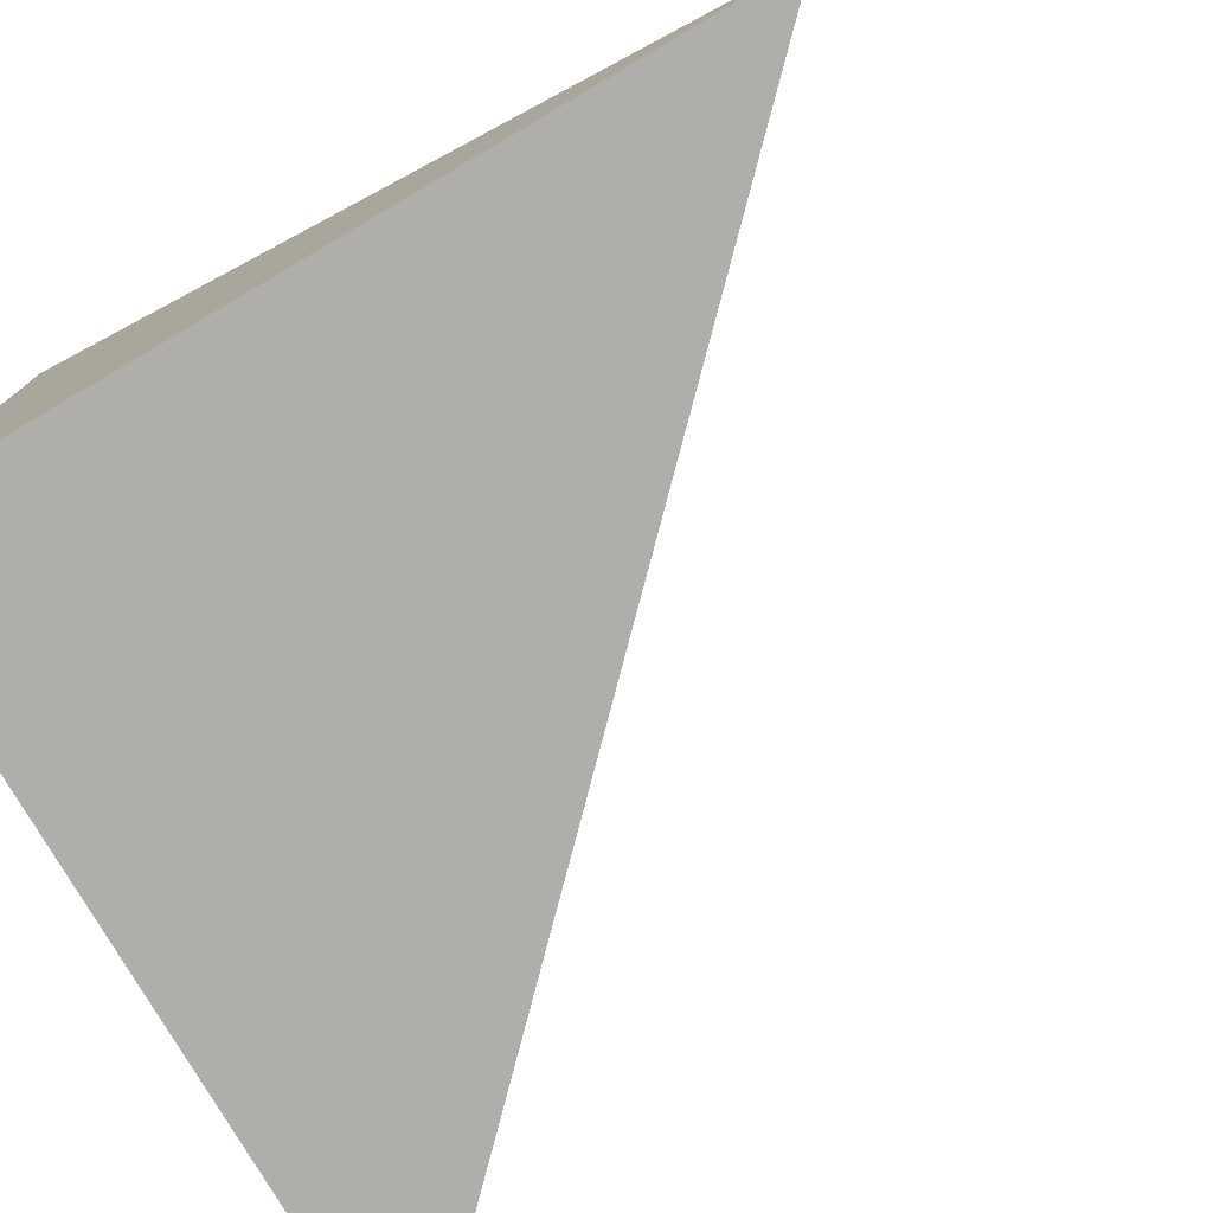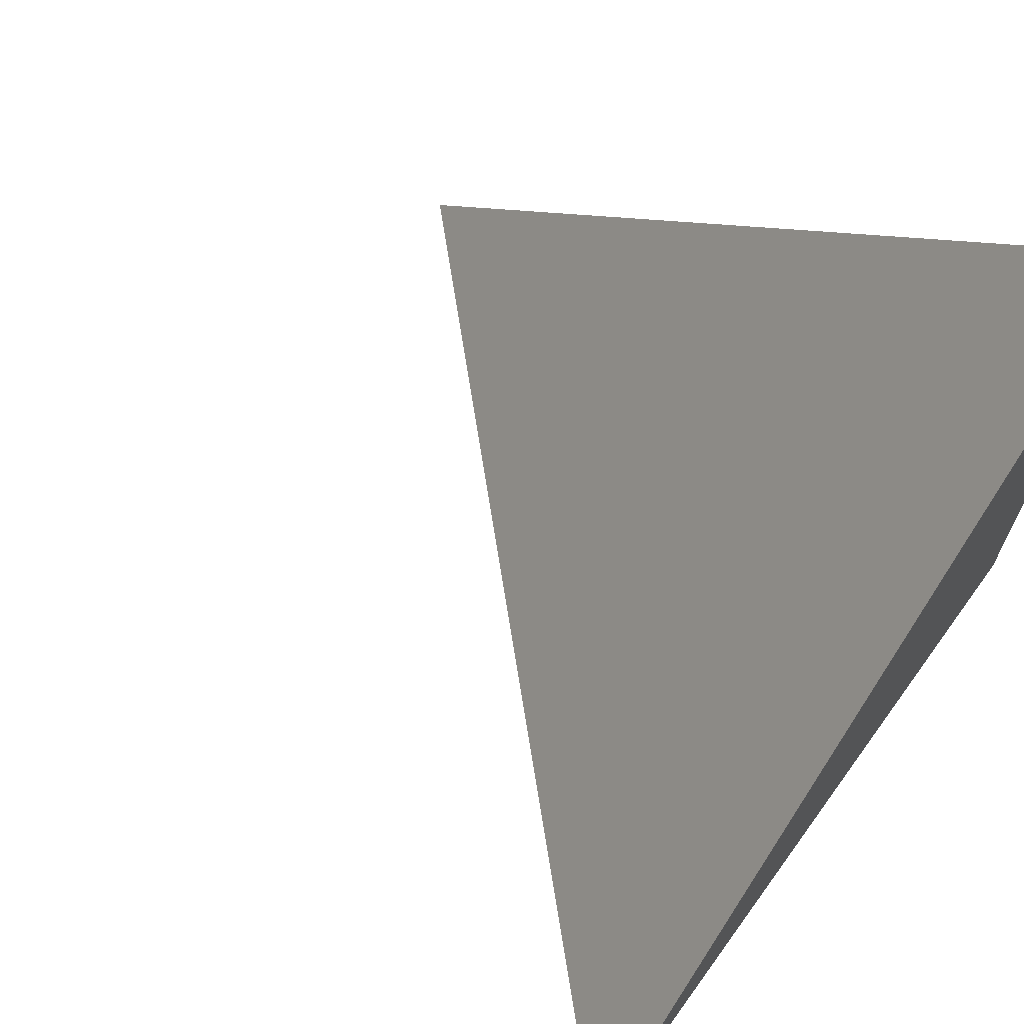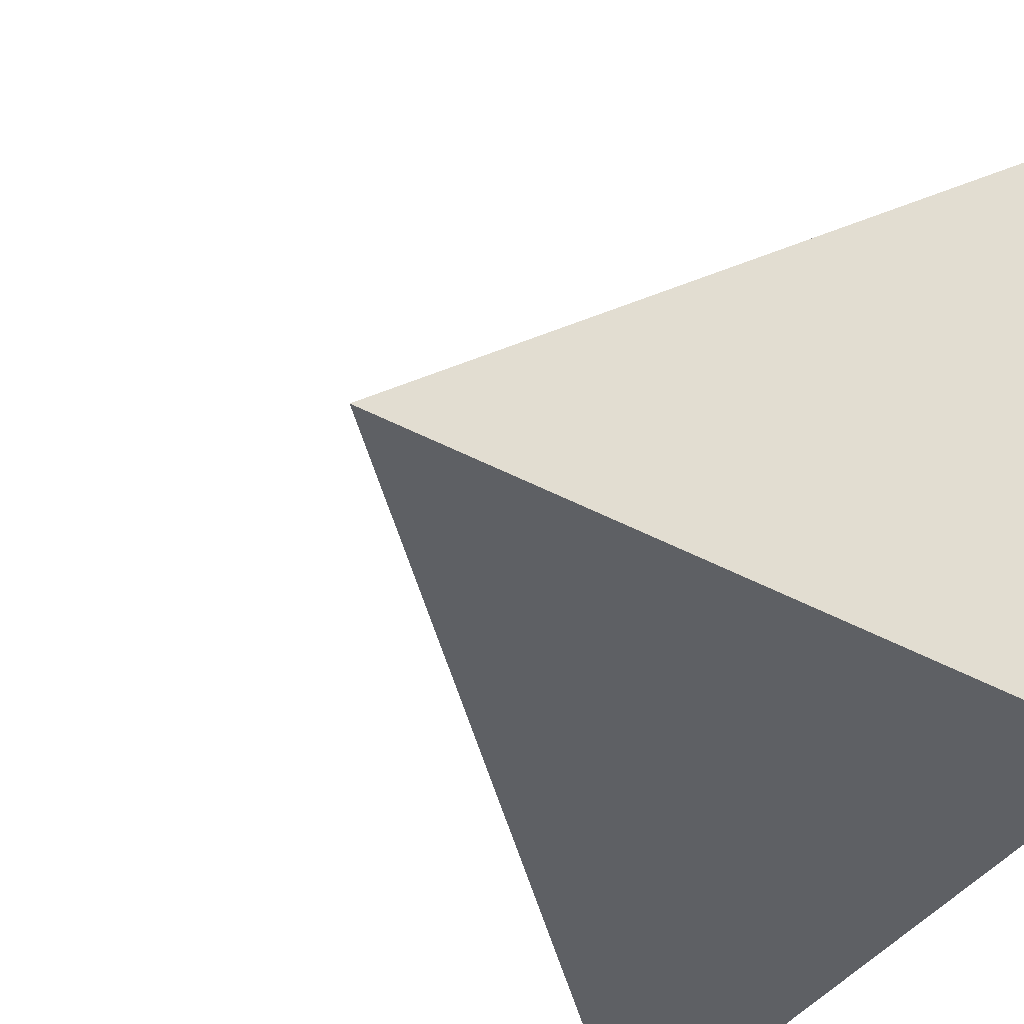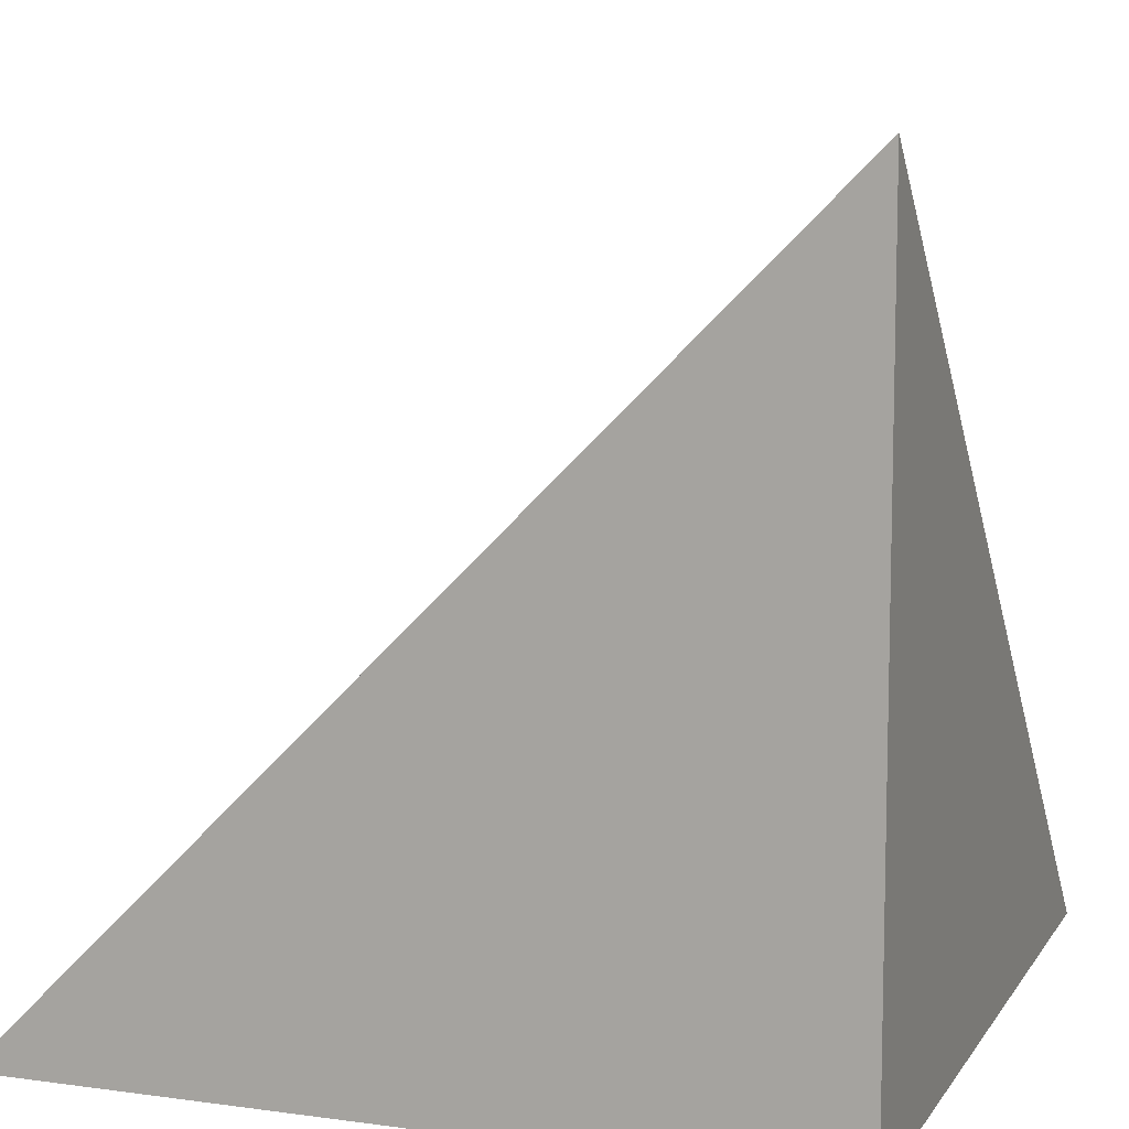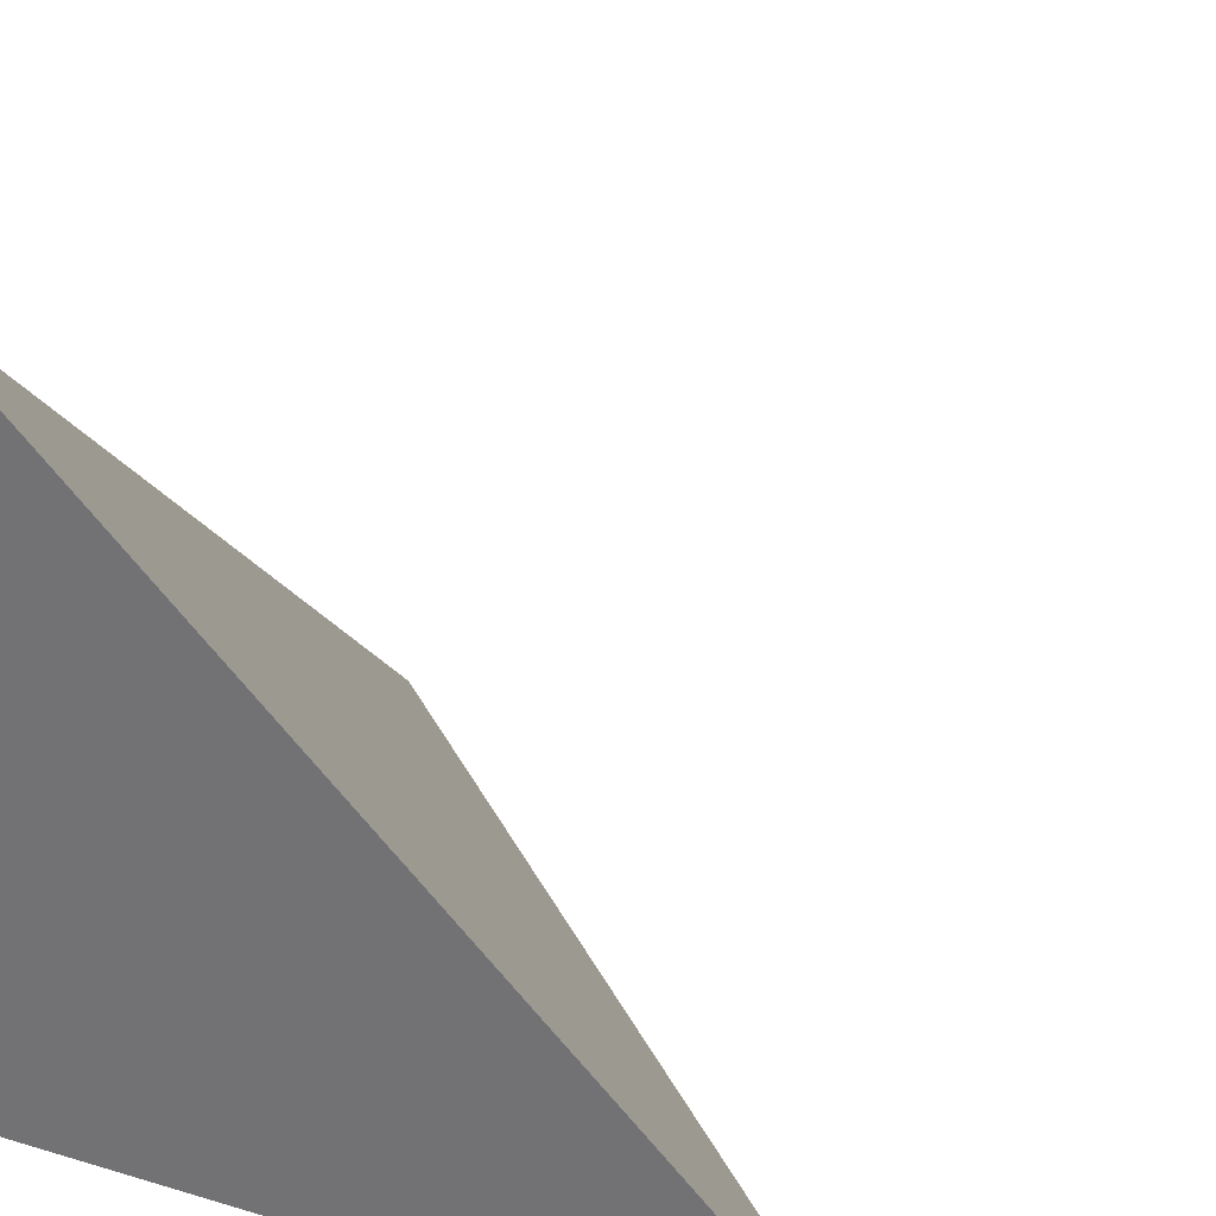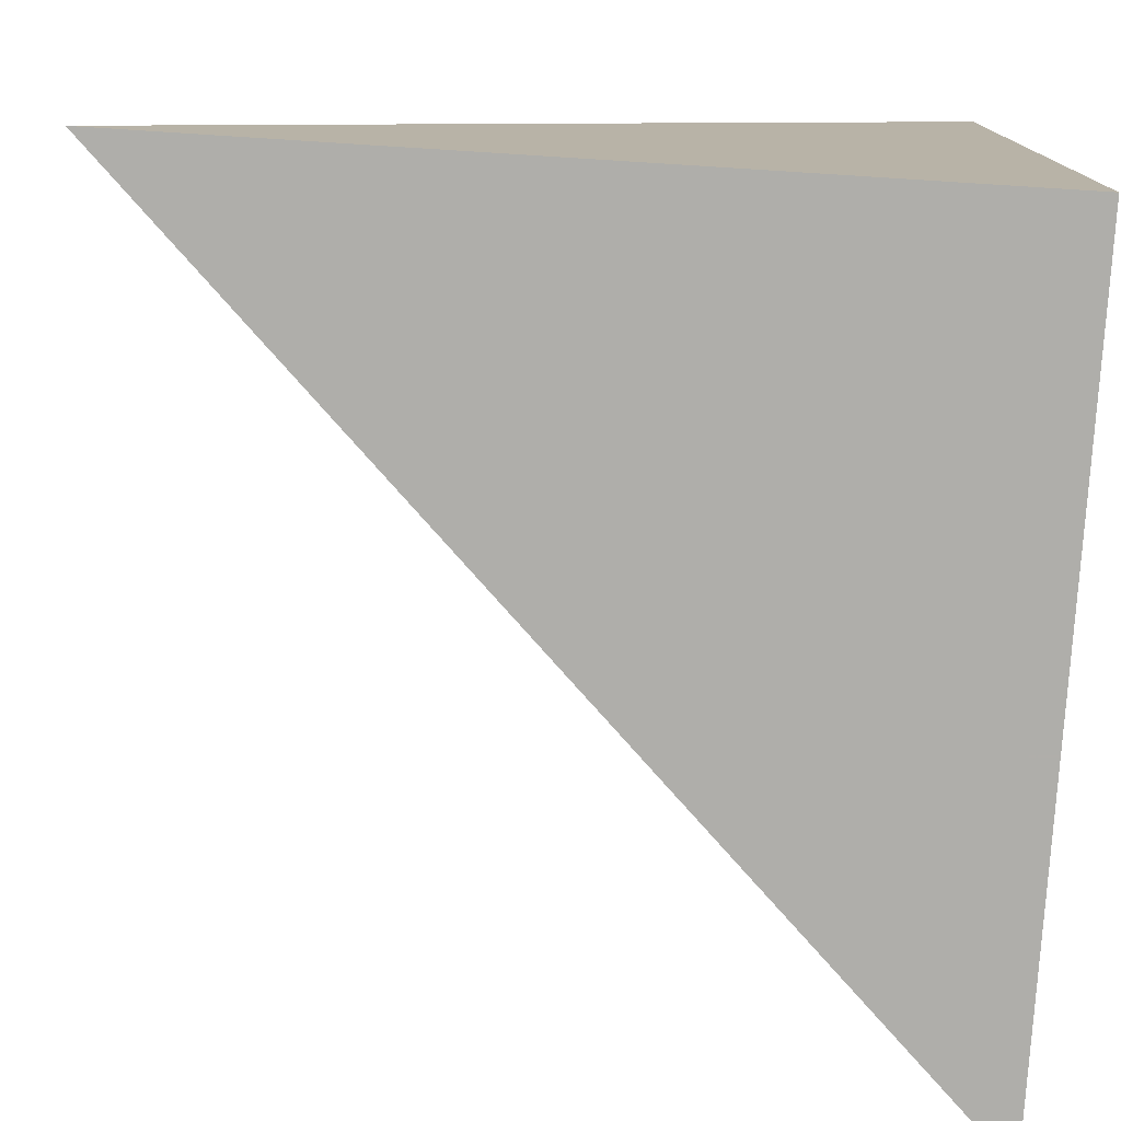
<metadata>
{"format":"obj","ext":"obj","renderer":"f3d","projection":"perspective","resolution":1024,"background":"white","views":[{"elev":-77.6,"azim":30.4,"up":"+Z"},{"elev":68.8,"azim":-144.0,"up":"+Z"},{"elev":-42.8,"azim":147.5,"up":"+Y"},{"elev":9.4,"azim":-70.2,"up":"+Z"},{"elev":30.6,"azim":23.1,"up":"+Z"},{"elev":-77.6,"azim":176.4,"up":"+Y"}]}
</metadata>
<code>
v  1  -153.6  1
v  2  -153.6  1
v  1  -152.6  1
v  1  -153.6  2
f 1 3 2
f 1 4 3
f 1 2 4
f 2 3 4

</code>
